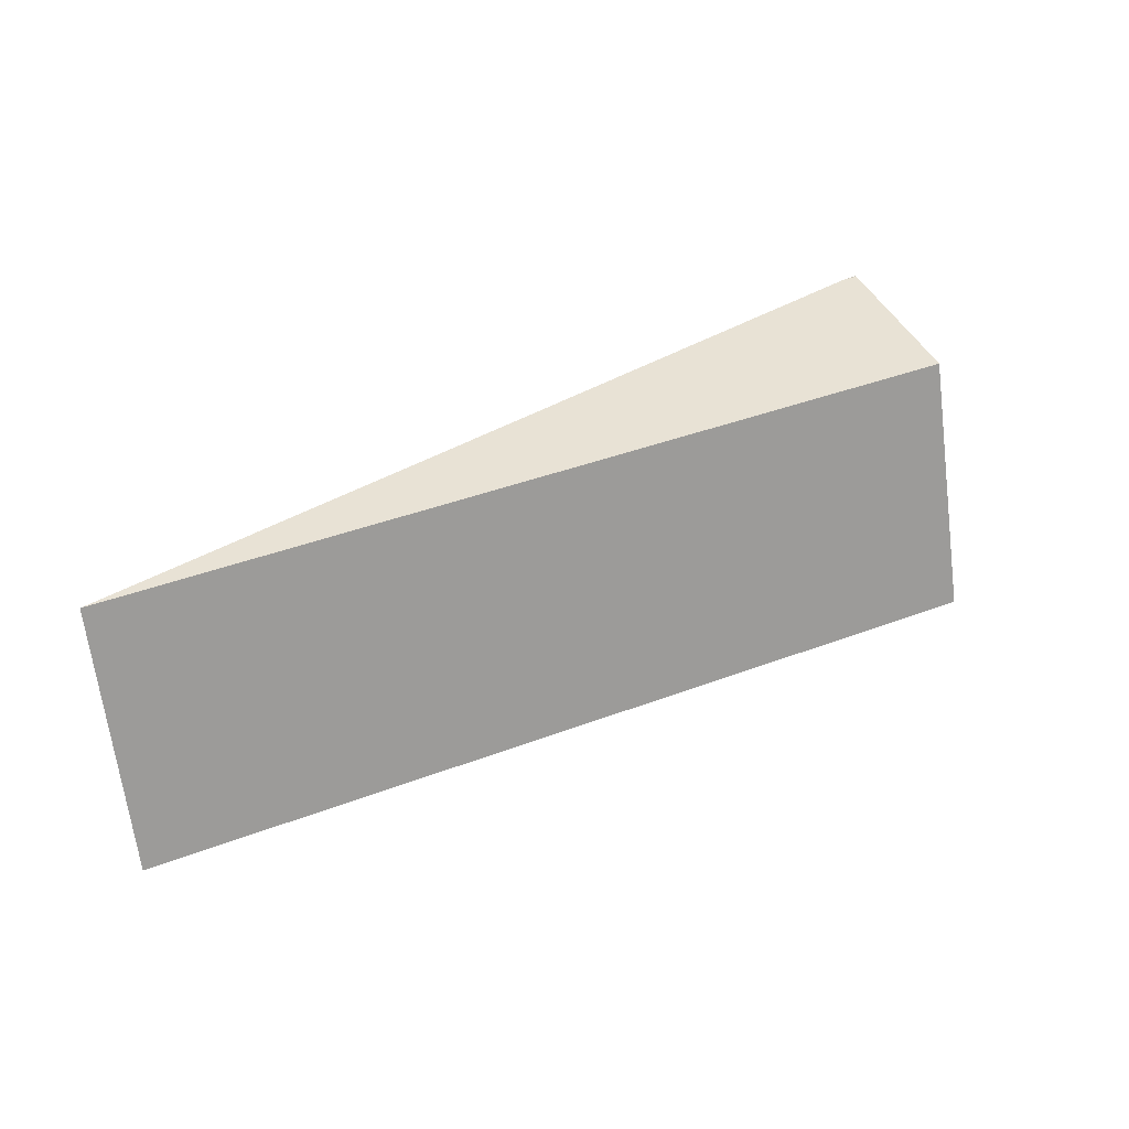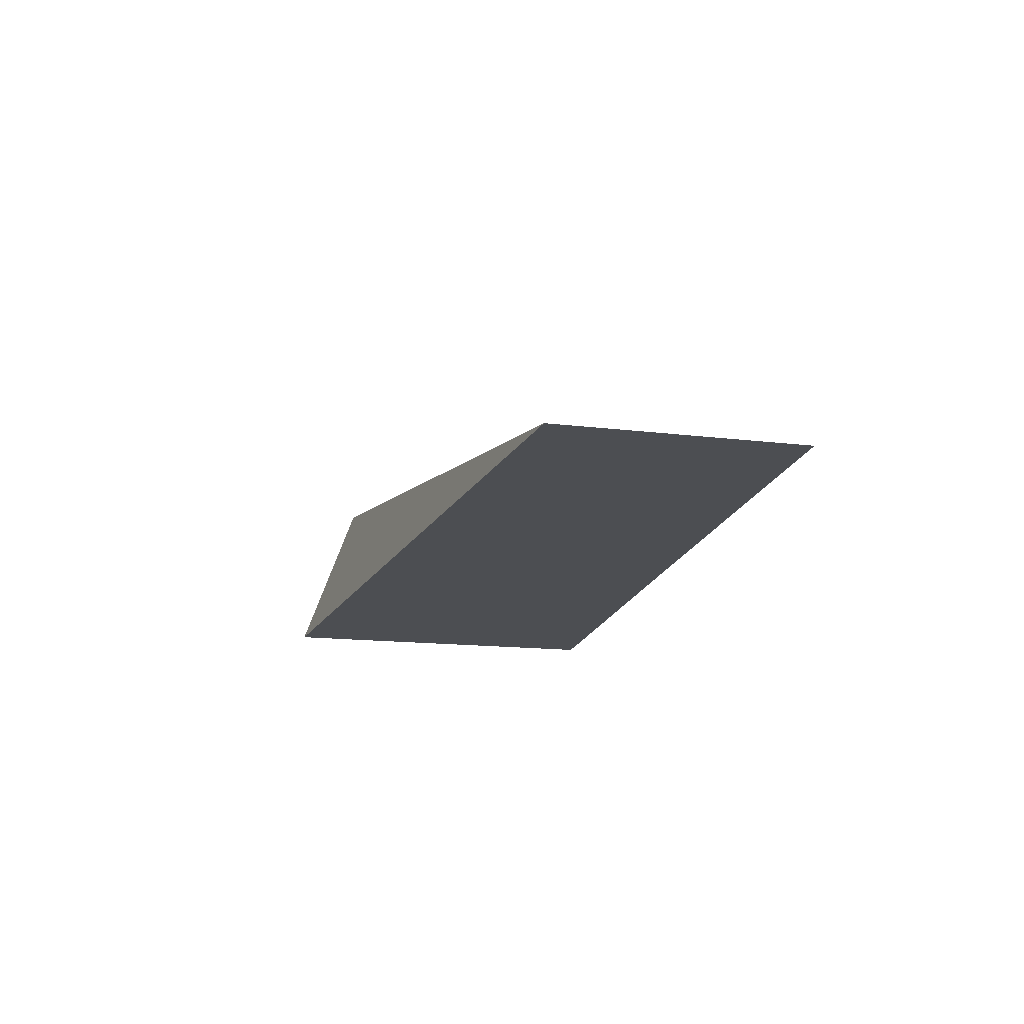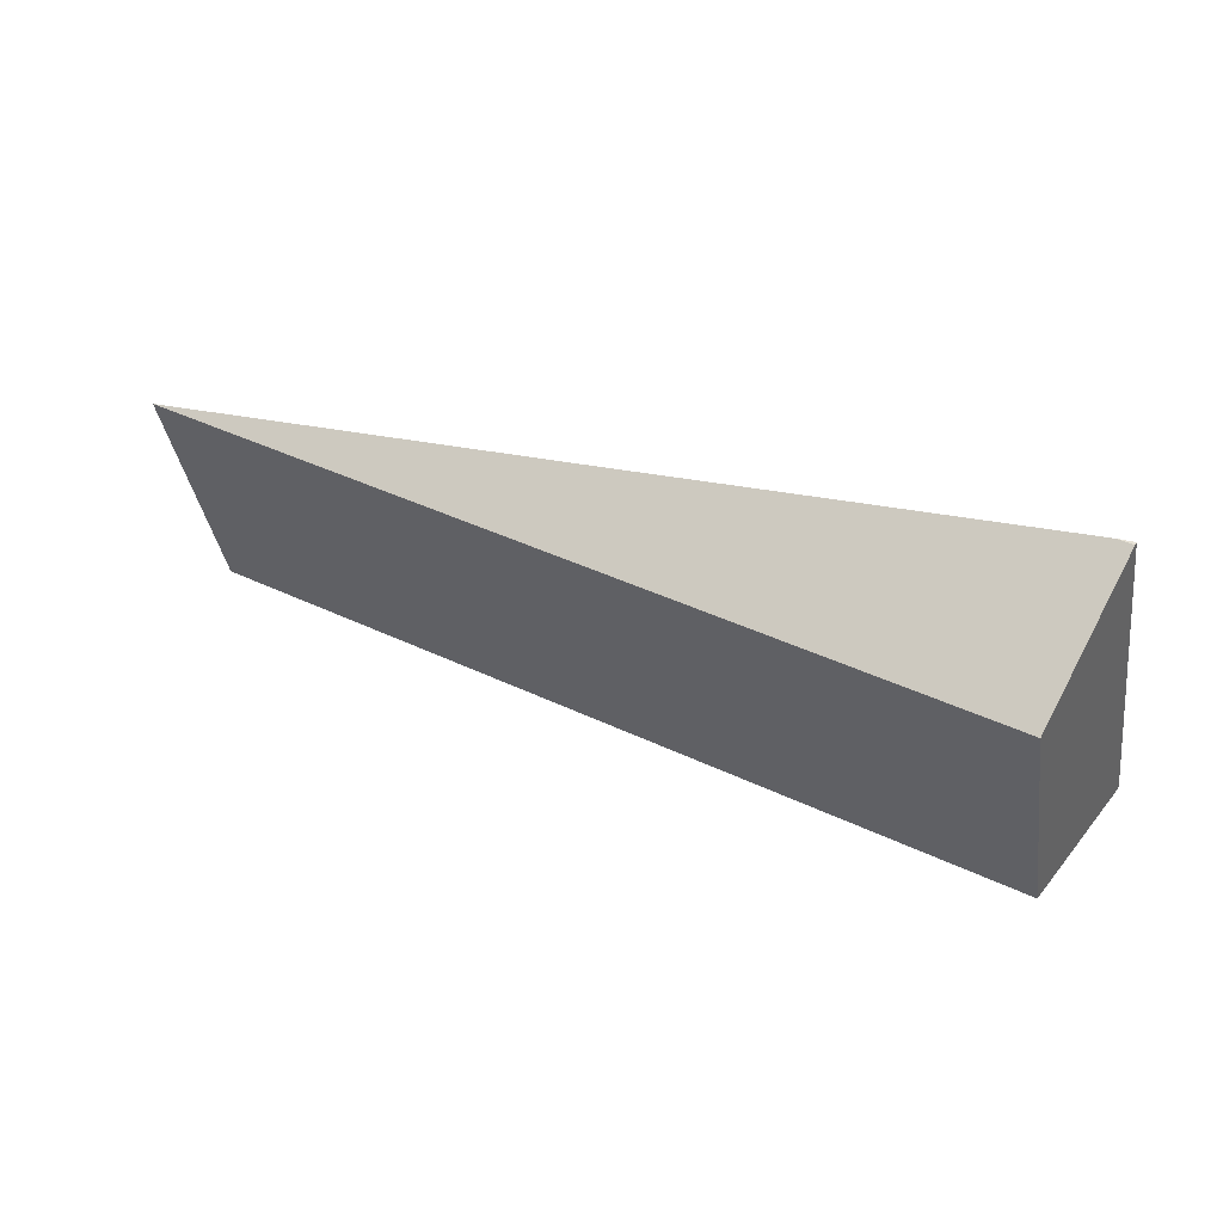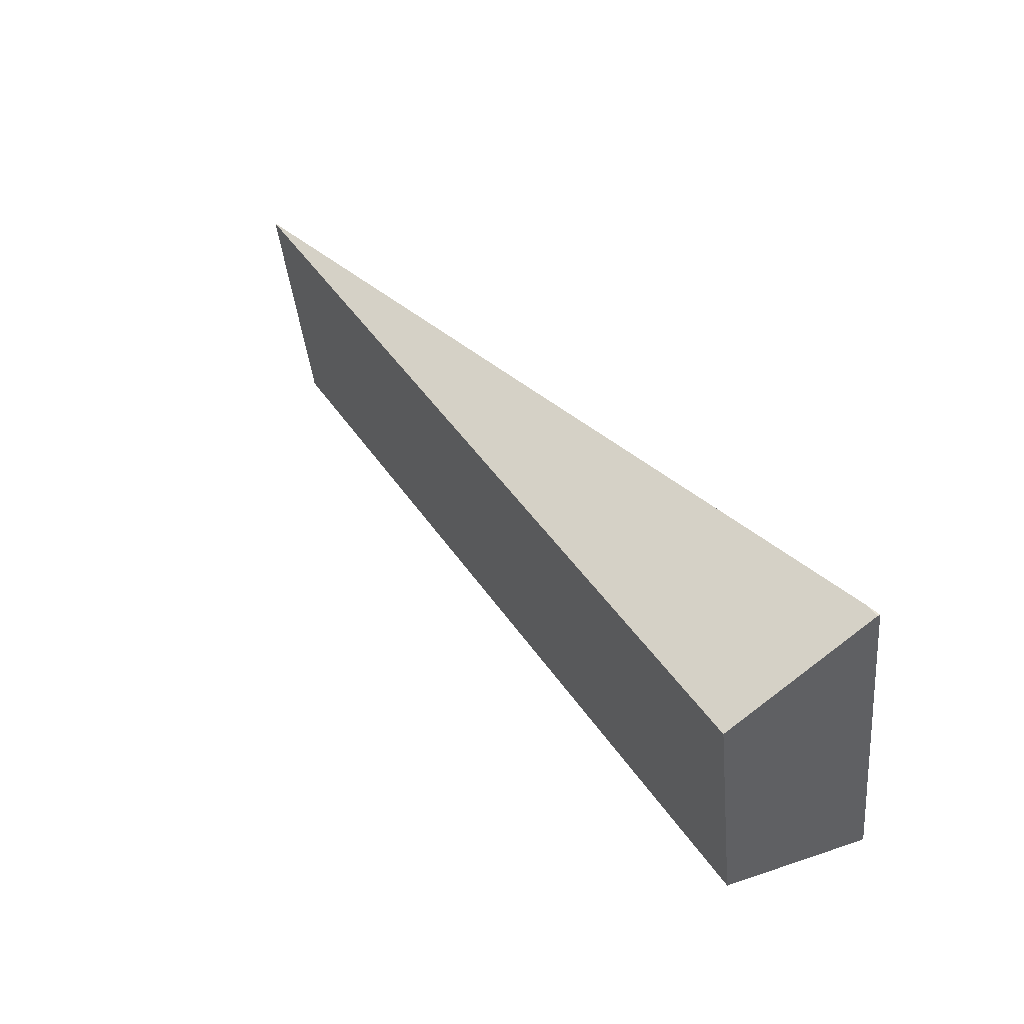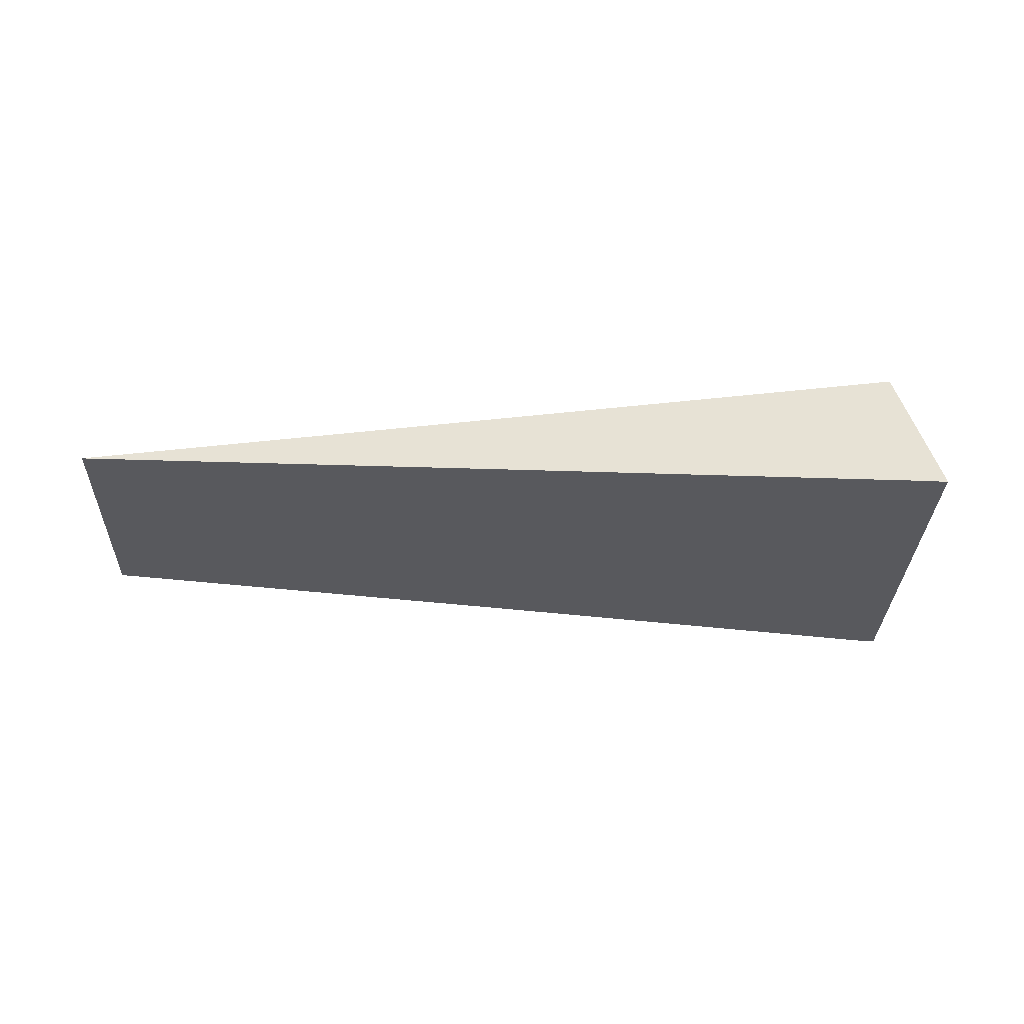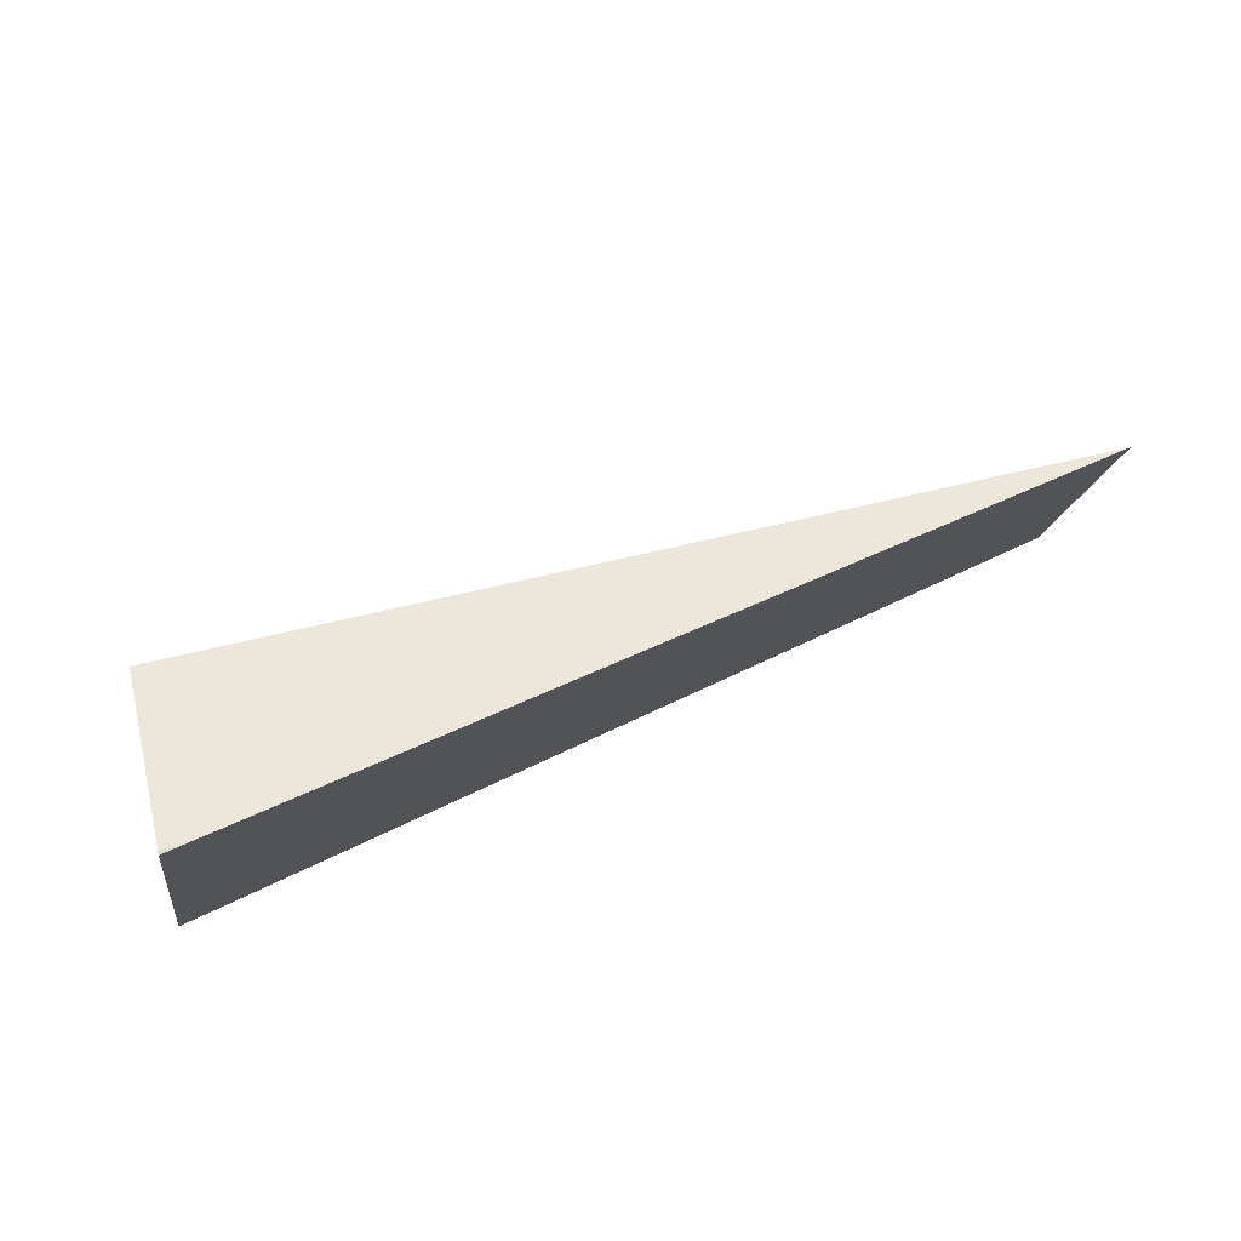
<metadata>
{"format":"obj","ext":"obj","renderer":"f3d","projection":"perspective","resolution":1024,"background":"white","views":[{"elev":18.4,"azim":-32.0,"up":"+Y"},{"elev":-13.7,"azim":-97.6,"up":"+Z"},{"elev":57.8,"azim":21.8,"up":"+Y"},{"elev":55.5,"azim":50.3,"up":"+Y"},{"elev":-30.0,"azim":7.1,"up":"+Z"},{"elev":77.6,"azim":157.6,"up":"+Y"}]}
</metadata>
<code>
v 1.301e+04 1155 3910
v 1.301e+04 1155 3909
v 1.3e+04 1155 3909
v 1.3e+04 1154 3910
v 1.302e+04 1055 3910
v 1.302e+04 1056 3909
v 1.302e+04 1056 3909
v 1.302e+04 1056 3910
v 1.3e+04 1139 3953
v 1.277e+04 1104 3922
v 1.278e+04 1035 3922
v 1.301e+04 1070 3953
v 1.302e+04 1056 3909
v 1.301e+04 1155 3909
v 1.301e+04 1155 3910
v 1.3e+04 1139 3953
v 1.301e+04 1070 3953
v 1.302e+04 1056 3910
v 1.301e+04 1155 3909
v 1.302e+04 1056 3909
v 1.302e+04 1056 3909
v 1.302e+04 1055 3910
v 1.29e+04 1045 3916
v 1.278e+04 1035 3922
v 1.277e+04 1104 3922
v 1.289e+04 1129 3916
v 1.3e+04 1154 3910
v 1.3e+04 1155 3909
v 1.301e+04 1155 3910
v 1.3e+04 1154 3910
v 1.289e+04 1129 3916
v 1.277e+04 1104 3922
v 1.3e+04 1139 3953
v 1.302e+04 1055 3910
v 1.302e+04 1056 3910
v 1.301e+04 1070 3953
v 1.278e+04 1035 3922
v 1.29e+04 1045 3916
g g616954_1
f 3 4 1
f 1 2 3
f 7 8 6
f 5 6 8
f 9 10 11
f 11 12 9
f 14 15 18
f 18 15 16
f 18 13 14
f 18 16 17
f 20 28 19
f 20 21 28
f 27 28 21
f 22 27 21
f 23 25 26
f 26 22 23
f 25 23 24
f 27 22 26
f 30 33 29
f 33 30 31
f 33 31 32
f 34 35 36
f 36 37 38
f 36 38 34

</code>
